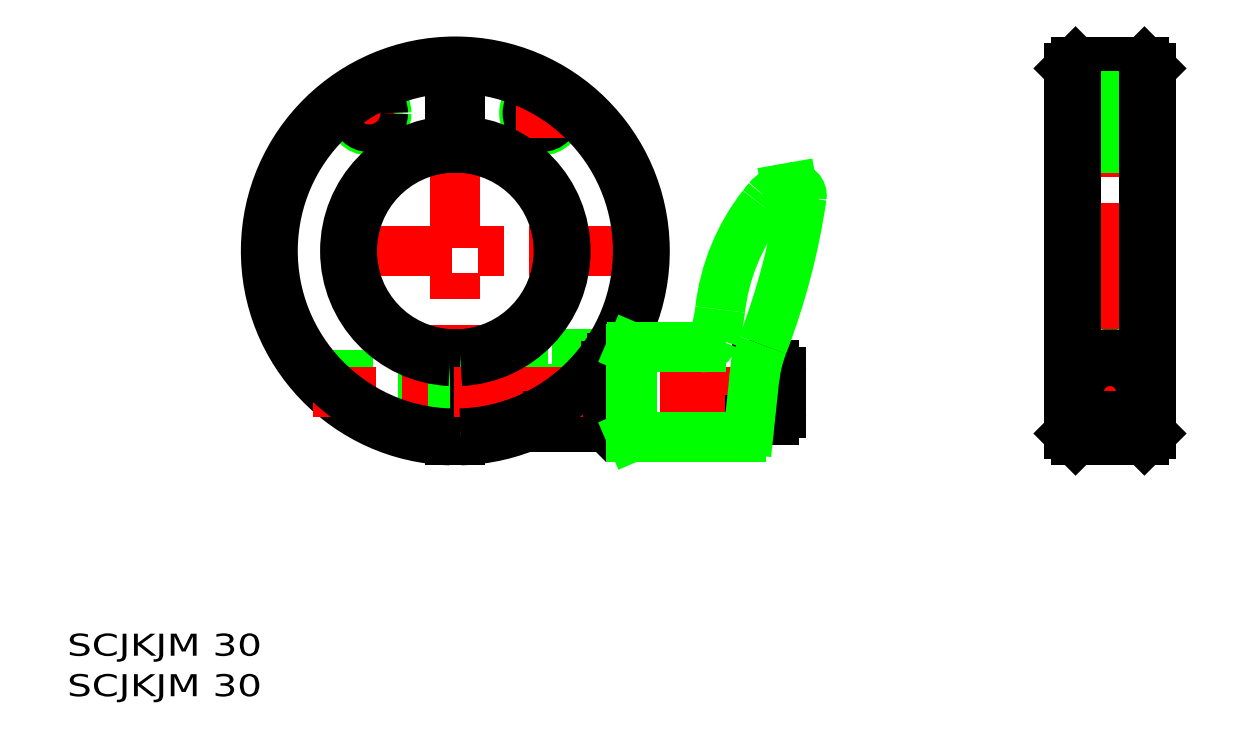
<metadata>
{"format":"dxf","ext":"dxf","renderer":"ezdxf+matplotlib","layout":"modelspace","background":"white","min_lineweight":24,"dpi":150}
</metadata>
<code>
0
SECTION
2
ENTITIES
0
LINE
8
CSLAYER2
10
105.8
20
84.64
11
46.84
21
84.64
0
LINE
8
CSLAYER2
10
76.34
20
55.14
11
76.34
21
114.1
0
LINE
8
CSLAYER1
10
75.59
20
57.15
11
75.59
21
69.66
0
LINE
8
CSLAYER1
10
75.59
20
99.62
11
75.59
21
106.6
0
LINE
8
CSLAYER1
10
77.09
20
57.15
11
77.09
21
69.66
0
LINE
8
CSLAYER1
10
77.09
20
99.62
11
77.09
21
106.6
0
LINE
8
CSLAYER1
10
89.84
20
61.39
11
77.09
21
61.39
0
LINE
8
CSLAYER1
10
89.84
20
66.89
11
77.09
21
66.89
0
LINE
8
CSLAYER1
10
75.59
20
61.64
11
62.06
21
61.64
0
LINE
8
CSLAYER1
10
75.59
20
62.14
11
61.27
21
62.14
0
LINE
8
CSLAYER1
10
75.59
20
66.64
11
55.99
21
66.64
0
LINE
8
CSLAYER1
10
75.59
20
66.14
11
56.46
21
66.14
0
LINE
8
CSLAYER1
10
89.84
20
60.68
11
89.84
21
69.64
0
LINE
8
CSLAYER1
10
99.39
20
69.64
11
89.84
21
69.64
0
ARC
8
CSLAYER1
10
76.34
20
84.64
40
27.5
50
-88.44
51
268.4
0
ARC
8
CSLAYER1
10
76.34
20
84.64
40
15
50
-87.13
51
87.13
0
ARC
8
CSLAYER1
10
76.34
20
84.64
40
15
50
92.87
51
267.1
0
LINE
8
CSLAYER1
10
77.09
20
106.6
11
75.59
21
106.6
0
LINE
8
CSLAYER1
10
97.84
20
59.14
11
97.84
21
67.49
0
LINE
8
CSLAYER1
10
97.84
20
67.49
11
97.84
21
69.14
0
LINE
8
CSLAYER1
10
97.84
20
59.14
11
89.84
21
59.14
0
LINE
8
CSLAYER1
10
97.84
20
69.14
11
89.84
21
69.14
0
LINE
8
CSLAYER1
10
98.21
20
59.14
11
98.21
21
67.96
0
LINE
8
CSLAYER1
10
98.21
20
67.96
11
98.21
21
69.14
0
LINE
8
CSLAYER1
10
101.8
20
59.14
11
98.21
21
59.14
0
LINE
8
CSLAYER1
10
97.84
20
59.5
11
98.21
21
59.14
0
LINE
8
CSLAYER2
10
124.8
20
64.14
11
55.62
21
64.14
0
LINE
8
CSLAYER1
10
97.84
20
68.77
11
98.21
21
69.14
0
LINE
8
CSLAYER1
10
101.8
20
69.14
11
99.06
21
69.14
0
LINE
8
CSLAYER1
10
99.06
20
69.14
11
98.21
21
69.14
0
LINE
8
CSLAYER1
10
89.84
20
59.14
11
89.84
21
60.68
0
LINE
8
CSLAYER1
10
177.4
20
111.1
11
177.4
21
58.14
0
LINE
8
CSLAYER1
10
165.4
20
111.1
11
165.4
21
58.14
0
LINE
8
CSLAYER2
10
171.4
20
114.1
11
171.4
21
55.14
0
LINE
8
CSLAYER2
10
164.9
20
64.14
11
177.9
21
64.14
0
LINE
8
CSLAYER1
10
165.4
20
68.64
11
166.4
21
69.64
0
LINE
8
CSLAYER1
10
176.4
20
69.64
11
177.4
21
68.64
0
LINE
8
CSLAYER2
10
163.4
20
84.64
11
179.4
21
84.64
0
LINE
8
CSLAYER1
10
165.4
20
106.6
11
177.4
21
106.6
0
LINE
8
CSLAYER1
10
166.4
20
99.64
11
165.4
21
100.6
0
LINE
8
CSLAYER1
10
177.4
20
100.6
11
176.4
21
99.64
0
LINE
8
CSLAYER1
10
166.4
20
112.1
11
176.4
21
112.1
0
LINE
8
CSLAYER1
10
166.4
20
57.14
11
176.4
21
57.14
0
LINE
8
CSLAYER1
10
166.4
20
99.64
11
176.4
21
99.64
0
LINE
8
CSLAYER1
10
166.4
20
69.64
11
176.4
21
69.64
0
CIRCLE
8
CSLAYER1
10
171.4
20
64.14
40
2.5
0
CIRCLE
8
CSLAYER1
10
171.4
20
64.14
40
2
0
CIRCLE
8
CSLAYER1
10
171.4
20
64.14
40
2.75
0
ARC
8
CSLAYER1
10
171.4
20
64.14
40
5.5
50
-38.96
51
219
0
LINE
8
CSLAYER1
10
167.1
20
60.68
11
175.6
21
60.68
0
TEXT
8
CSLAYER1
10
20
20
20
40
3.2
41
1.019
1
SCJKJM 30
50
0
51
0
7
EASYDRAW_FONT
72
     5
11
48.26
21
20
0
TEXT
8
CSLAYER1
10
20
20
25.88
40
3.2
41
1.019
1
SCJKJM 30
50
0
51
0
7
EASYDRAW_FONT
72
     5
11
48.26
21
25.88
0
CIRCLE
8
CSLAYER1
10
63.84
20
104.6
40
2.5
0
LINE
8
CSLAYER2
10
60.34
20
104.6
11
67.34
21
104.6
0
LINE
8
CSLAYER2
10
63.84
20
108.1
11
63.84
21
101.1
0
LINE
8
CSLAYER2
10
163.4
20
104.6
11
179.4
21
104.6
0
LINE
8
CSLAYER1
10
165.4
20
107.1
11
177.4
21
107.1
0
LINE
8
CSLAYER1
10
165.4
20
102.1
11
177.4
21
102.1
0
CIRCLE
8
CSLAYER1
10
63.84
20
104.6
40
2
0
CIRCLE
8
CSLAYER1
10
88.84
20
104.6
40
2.5
0
CIRCLE
8
CSLAYER1
10
88.84
20
104.6
40
2
0
LINE
8
CSLAYER2
10
85.34
20
104.6
11
92.34
21
104.6
0
LINE
8
CSLAYER2
10
88.84
20
108.1
11
88.84
21
101.1
0
LINE
8
CSLAYER1
10
165.4
20
106.6
11
177.4
21
106.6
0
LINE
8
CSLAYER1
10
165.4
20
102.6
11
177.4
21
102.6
0
ARC
8
CSLAYER1
10
76.34
20
84.64
40
26.5
50
-88.38
51
268.4
0
ARC
8
CSLAYER1
10
76.34
20
84.64
40
16
50
-87.31
51
87.31
0
ARC
8
CSLAYER1
10
76.34
20
84.64
40
16
50
92.69
51
267.3
0
LINE
8
CSLAYER1
10
166.4
20
112.1
11
165.4
21
111.1
0
LINE
8
CSLAYER1
10
176.4
20
112.1
11
177.4
21
111.1
0
LINE
8
CSLAYER1
10
166.4
20
57.14
11
165.4
21
58.14
0
LINE
8
CSLAYER1
10
176.4
20
57.14
11
177.4
21
58.14
0
LINE
8
CSLAYER1
10
166.4
20
112.1
11
166.4
21
57.14
0
LINE
8
CSLAYER1
10
176.4
20
112.1
11
176.4
21
57.14
0
INSERT
8
CSLAYER1
2
BLKF0000
10
0
20
0
30
0
0
ENDSEC
0
EOF

</code>
